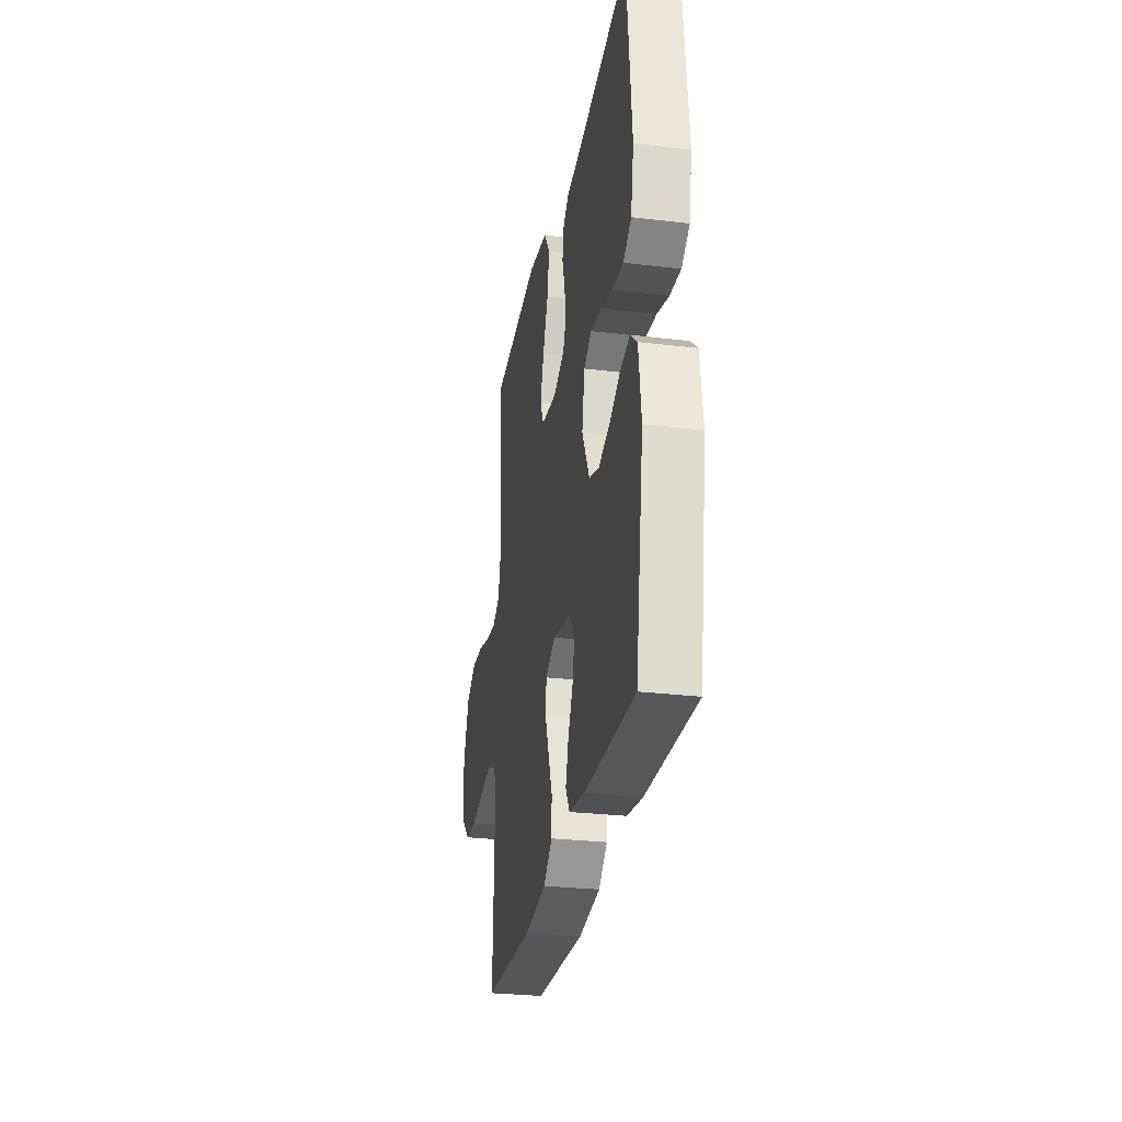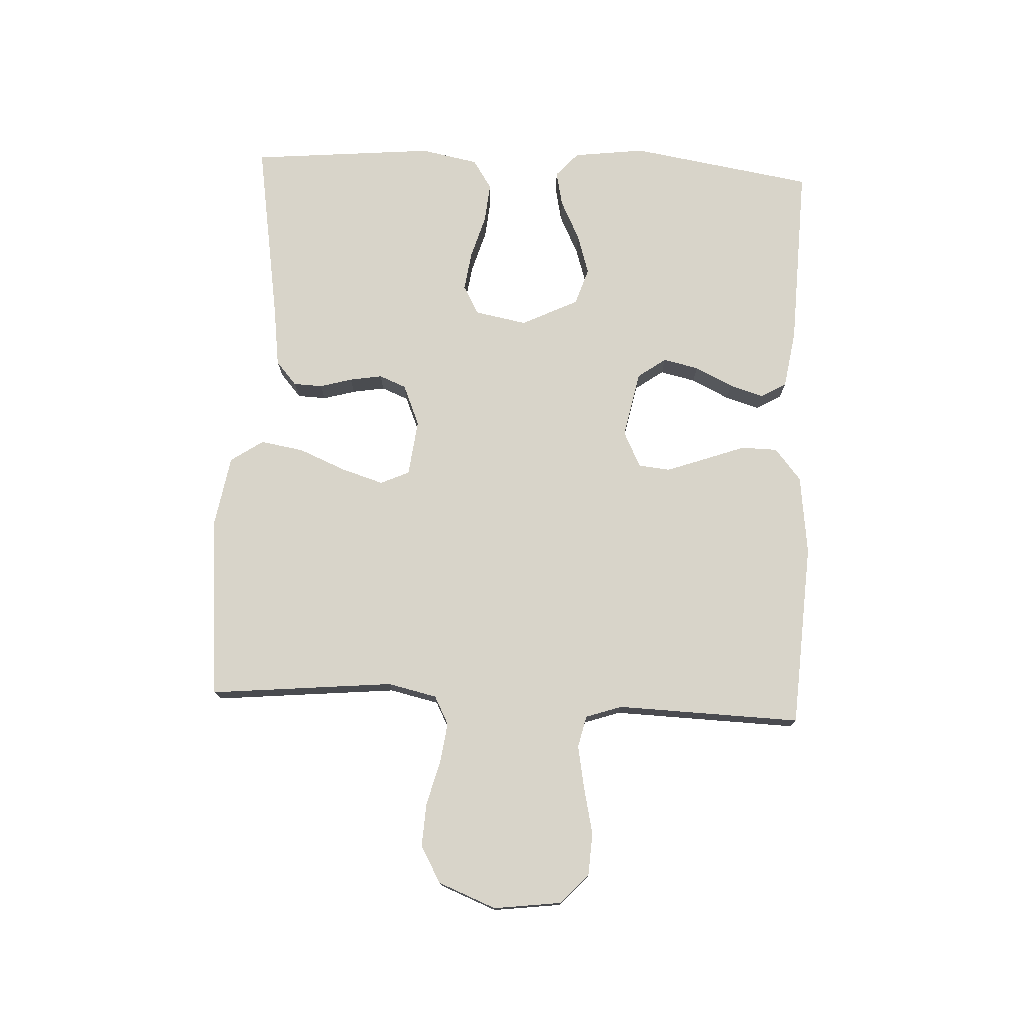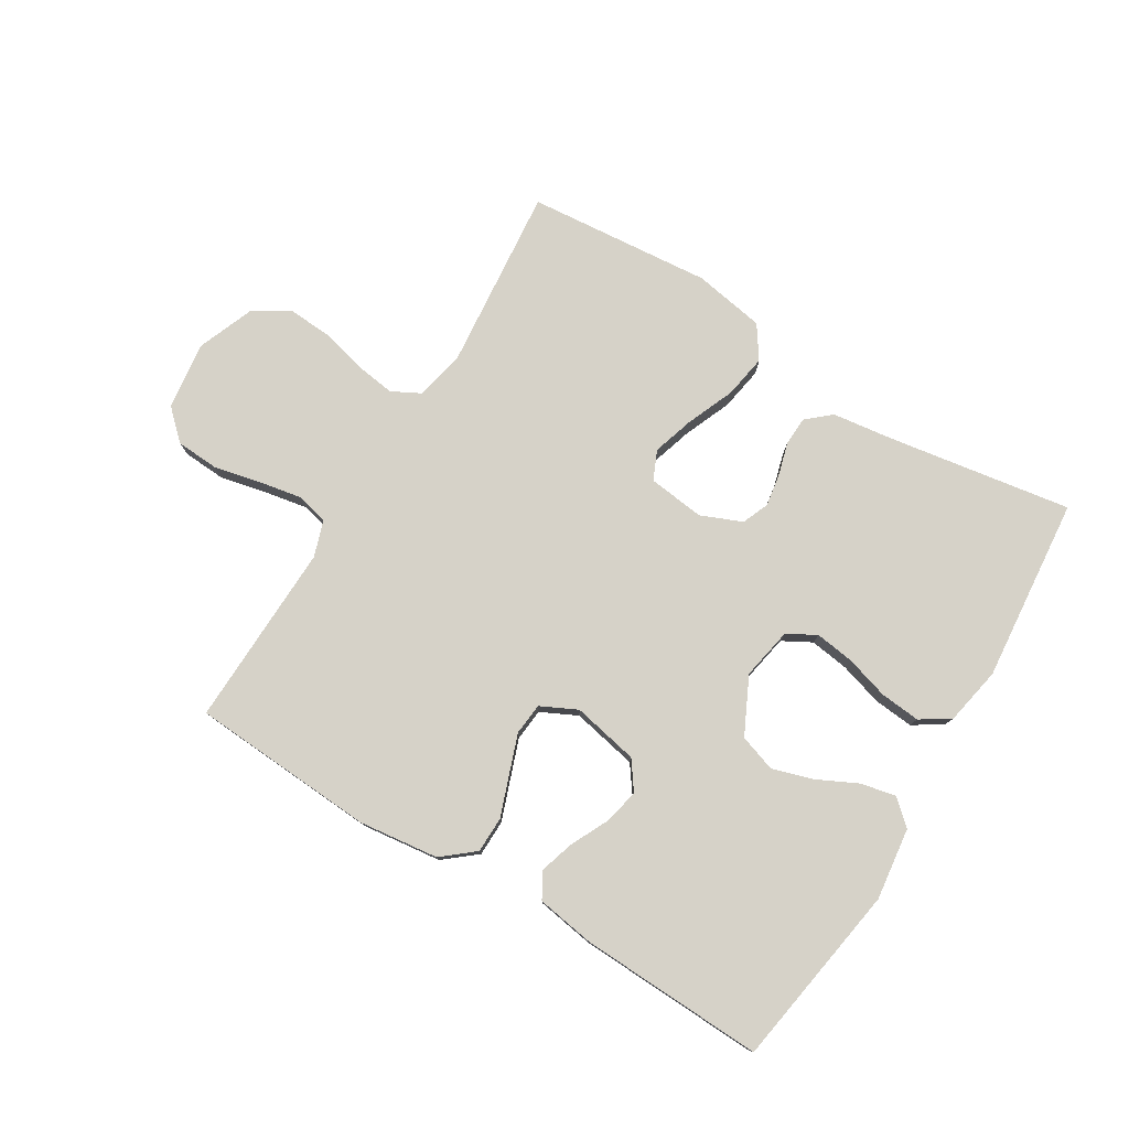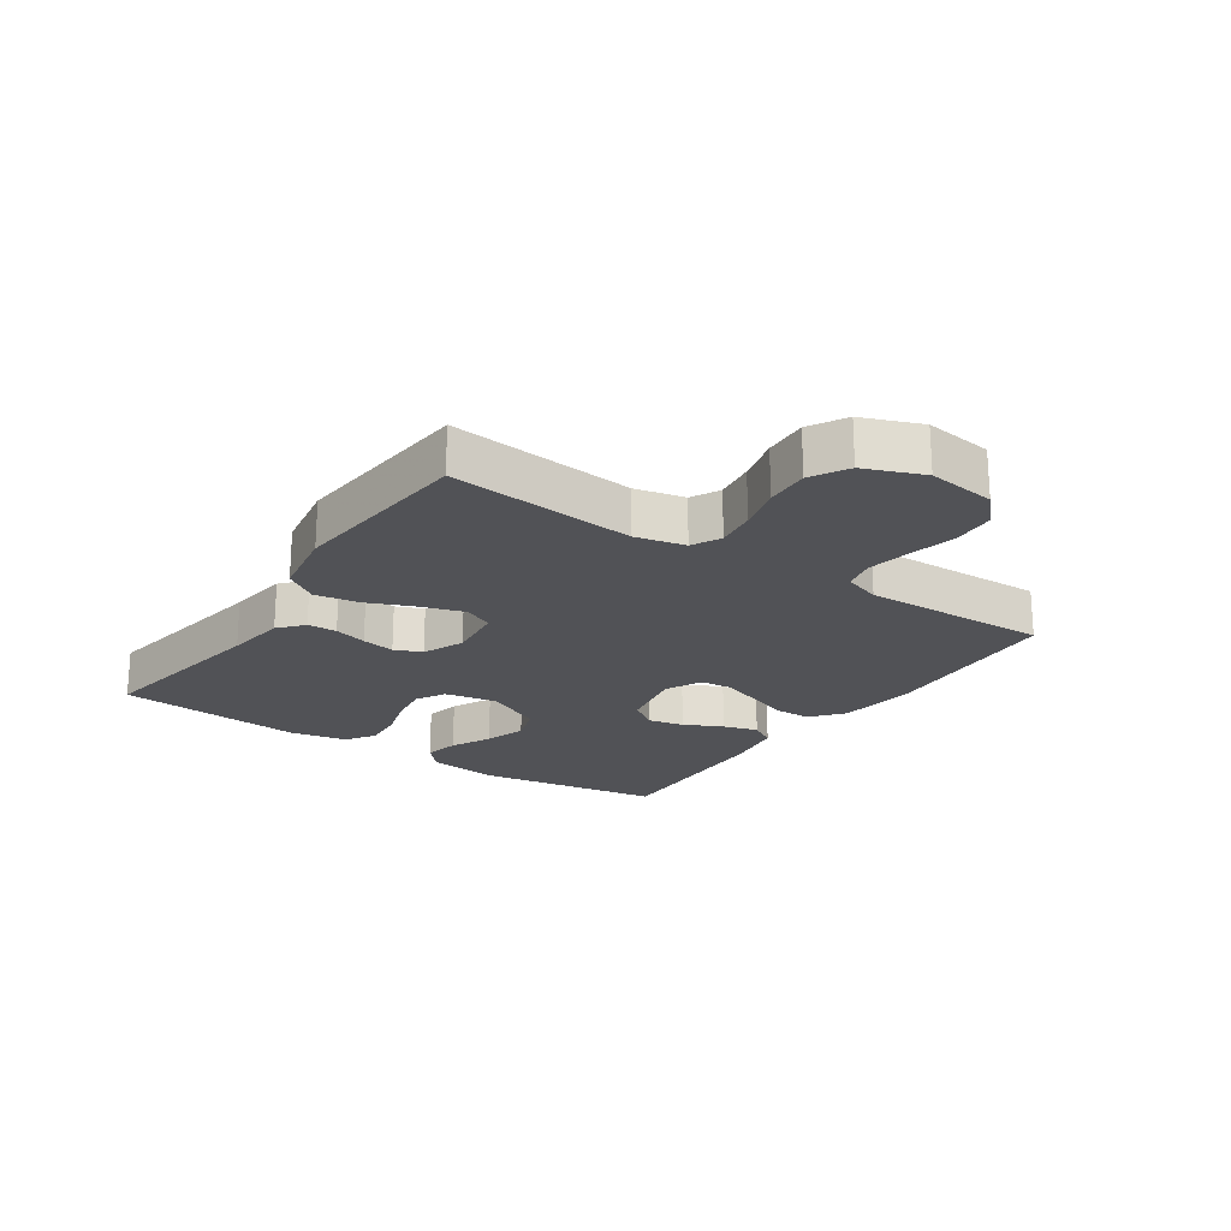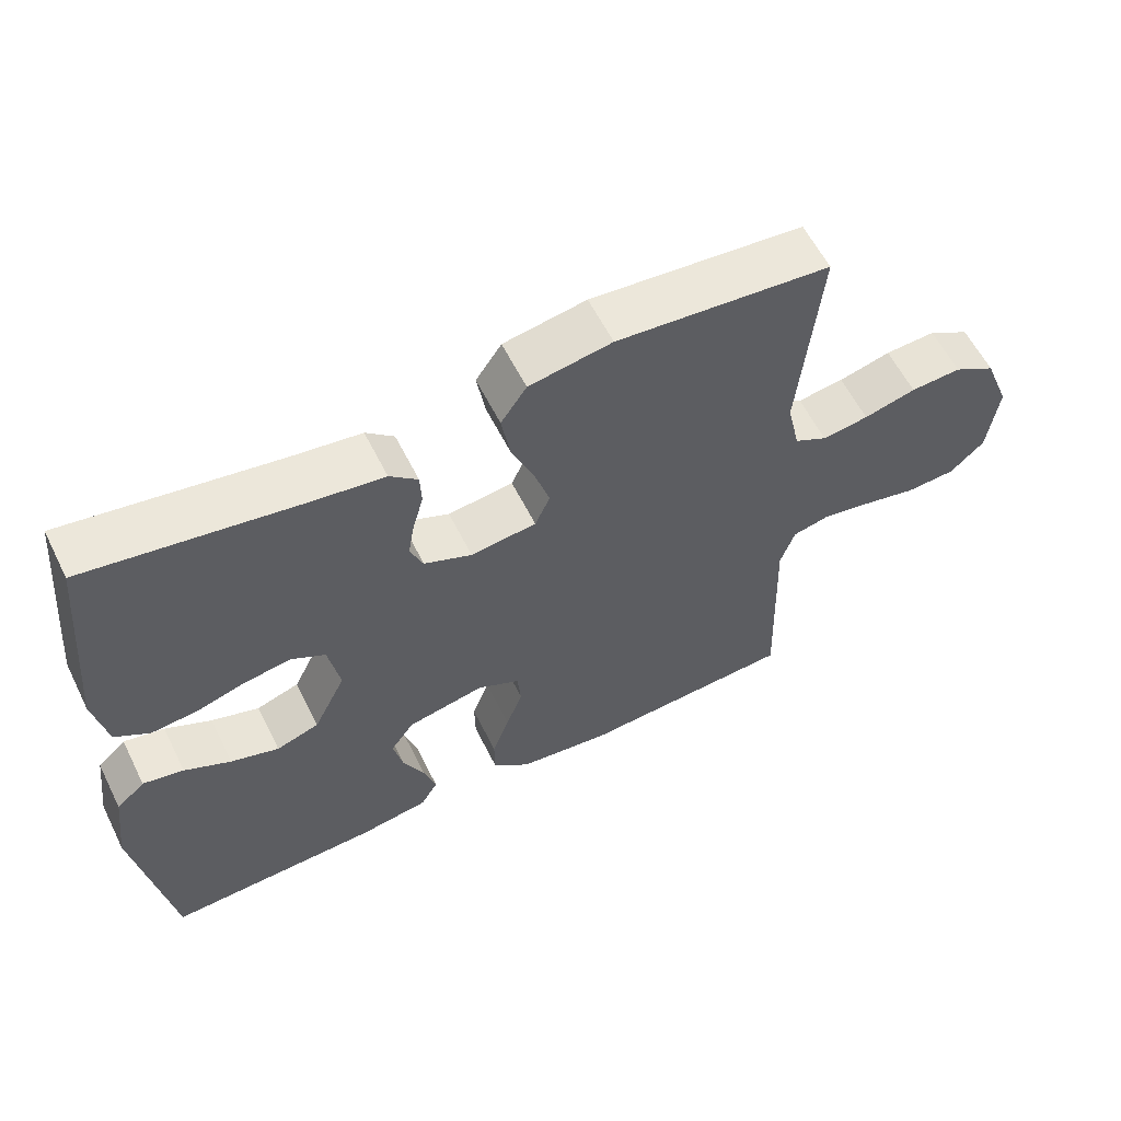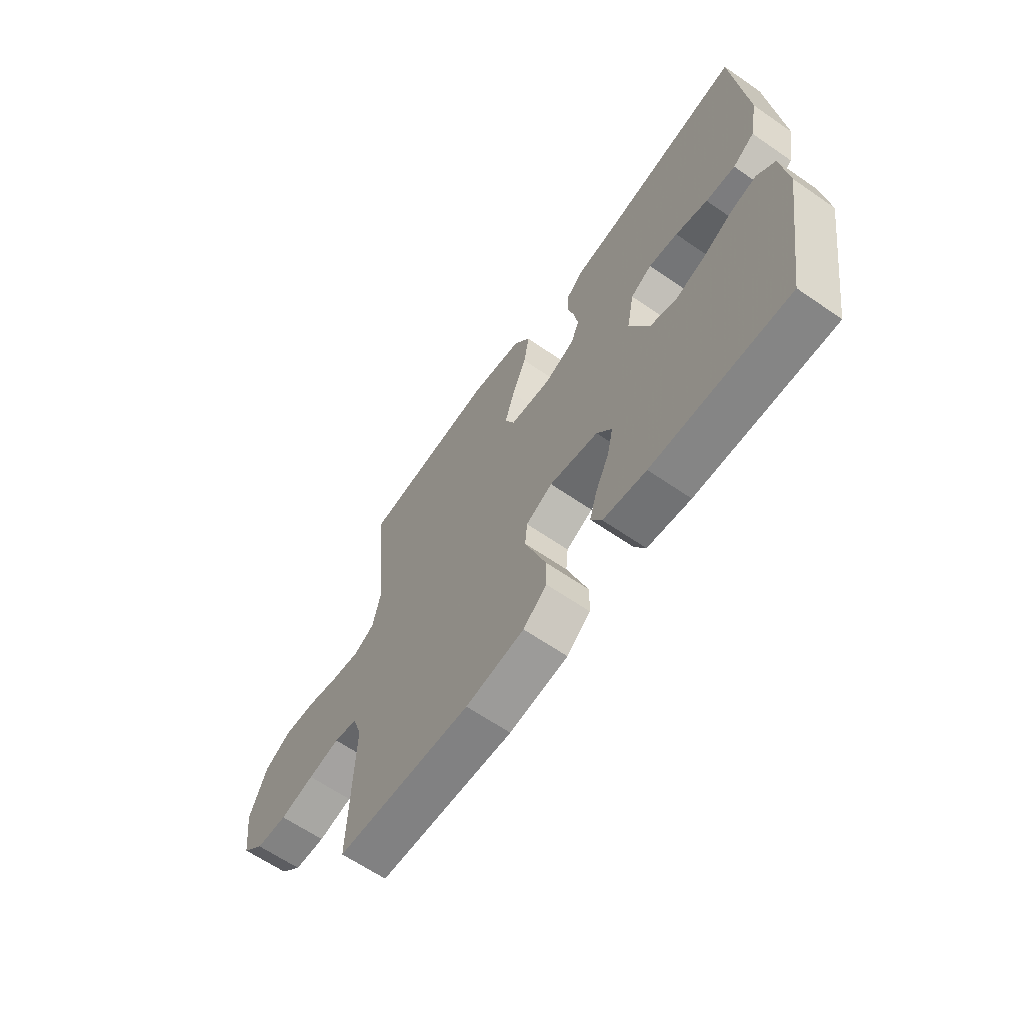
<metadata>
{"format":"obj","ext":"obj","renderer":"f3d","projection":"perspective","resolution":1024,"background":"white","views":[{"elev":-28.5,"azim":-100.2,"up":"+Z"},{"elev":75.6,"azim":92.8,"up":"+Y"},{"elev":78.3,"azim":-148.6,"up":"+Y"},{"elev":-21.2,"azim":55.8,"up":"+Y"},{"elev":59.2,"azim":-26.4,"up":"+Z"},{"elev":-63.6,"azim":-124.9,"up":"+Z"}]}
</metadata>
<code>
v -0.5 0.07 0.5
v -0.2 0.07 0.452
v -0.102 0.07 0.439
v -0.063 0.07 0.405
v -0.061 0.07 0.358
v -0.076 0.07 0.305
v -0.085 0.07 0.252
v -0.067 0.07 0.208
v 0 0.07 0.18
v 0.092 0.07 0.191
v 0.113 0.07 0.238
v 0.092 0.07 0.306
v 0.06 0.07 0.383
v 0.048 0.07 0.454
v 0.084 0.07 0.507
v 0.2 0.07 0.527
v 0.5 0.07 0.5
v 0.471 0.07 0.2
v 0.489 0.07 0.12
v 0.535 0.07 0.096
v 0.6 0.07 0.105
v 0.673 0.07 0.124
v 0.744 0.07 0.128
v 0.803 0.07 0.094
v 0.84 0.07 0
v 0.826 0.07 -0.11
v 0.778 0.07 -0.155
v 0.709 0.07 -0.159
v 0.633 0.07 -0.142
v 0.563 0.07 -0.129
v 0.511 0.07 -0.141
v 0.491 0.07 -0.2
v 0.5 0.07 -0.5
v 0.2 0.07 -0.518
v 0.07 0.07 -0.502
v 0.018 0.07 -0.459
v 0.017 0.07 -0.4
v 0.041 0.07 -0.334
v 0.064 0.07 -0.27
v 0.059 0.07 -0.218
v 0 0.07 -0.189
v -0.108 0.07 -0.211
v -0.141 0.07 -0.257
v -0.128 0.07 -0.315
v -0.098 0.07 -0.377
v -0.081 0.07 -0.433
v -0.105 0.07 -0.474
v -0.2 0.07 -0.489
v -0.5 0.07 -0.5
v -0.548 0.07 -0.2
v -0.533 0.07 -0.083
v -0.493 0.07 -0.047
v -0.436 0.07 -0.059
v -0.371 0.07 -0.091
v -0.304 0.07 -0.112
v -0.244 0.07 -0.092
v -0.199 0.07 0
v -0.215 0.07 0.085
v -0.262 0.07 0.111
v -0.326 0.07 0.102
v -0.397 0.07 0.081
v -0.462 0.07 0.075
v -0.51 0.07 0.106
v -0.528 0.07 0.2
v -0.5 0 0.5
v -0.2 0 0.452
v -0.102 0 0.439
v -0.063 0 0.405
v -0.061 0 0.358
v -0.076 0 0.305
v -0.085 0 0.252
v -0.067 0 0.208
v 0 0 0.18
v 0.092 0 0.191
v 0.113 0 0.238
v 0.092 0 0.306
v 0.06 0 0.383
v 0.048 0 0.454
v 0.084 0 0.507
v 0.2 0 0.527
v 0.5 0 0.5
v 0.471 0 0.2
v 0.489 0 0.12
v 0.535 0 0.096
v 0.6 0 0.105
v 0.673 0 0.124
v 0.744 0 0.128
v 0.803 0 0.094
v 0.84 0 0
v 0.826 0 -0.11
v 0.778 0 -0.155
v 0.709 0 -0.159
v 0.633 0 -0.142
v 0.563 0 -0.129
v 0.511 0 -0.141
v 0.491 0 -0.2
v 0.5 0 -0.5
v 0.2 0 -0.518
v 0.07 0 -0.502
v 0.018 0 -0.459
v 0.017 0 -0.4
v 0.041 0 -0.334
v 0.064 0 -0.27
v 0.059 0 -0.218
v 0 0 -0.189
v -0.108 0 -0.211
v -0.141 0 -0.257
v -0.128 0 -0.315
v -0.098 0 -0.377
v -0.081 0 -0.433
v -0.105 0 -0.474
v -0.2 0 -0.489
v -0.5 0 -0.5
v -0.548 0 -0.2
v -0.533 0 -0.083
v -0.493 0 -0.047
v -0.436 0 -0.059
v -0.371 0 -0.091
v -0.304 0 -0.112
v -0.244 0 -0.092
v -0.199 0 0
v -0.215 0 0.085
v -0.262 0 0.111
v -0.326 0 0.102
v -0.397 0 0.081
v -0.462 0 0.075
v -0.51 0 0.106
v -0.528 0 0.2
f 64 1 2
f 63 64 2
f 62 63 2
f 61 62 2
f 60 61 2
f 4 5 6
f 3 4 6
f 2 3 6
f 60 2 6
f 59 60 6
f 58 59 6 7
f 57 58 7 8
f 56 57 8 9
f 52 53 54
f 51 52 54
f 50 51 54
f 49 50 54
f 48 49 54
f 47 48 54
f 46 47 54
f 45 46 54
f 44 45 54
f 43 44 54 55
f 42 43 55 56
f 36 37 38
f 35 36 38
f 34 35 38
f 33 34 38
f 32 33 38
f 31 32 38 39
f 27 28 29
f 26 27 29
f 25 26 29
f 24 25 29
f 23 24 29
f 22 23 29
f 21 22 29
f 20 21 29 30
f 19 20 30 31
f 16 17 18
f 15 16 18
f 14 15 18
f 13 14 18
f 12 13 18
f 18 19 31
f 12 18 31
f 11 12 31
f 56 9 10
f 42 56 10
f 41 42 10
f 31 39 40
f 11 31 40
f 10 11 40
f 10 40 41
f 66 65 128
f 66 128 127
f 66 127 126
f 66 126 125
f 66 125 124
f 70 69 68
f 70 68 67
f 70 67 66
f 70 66 124
f 70 124 123
f 71 70 123 122
f 72 71 122 121
f 73 72 121 120
f 118 117 116
f 118 116 115
f 118 115 114
f 118 114 113
f 118 113 112
f 118 112 111
f 118 111 110
f 118 110 109
f 118 109 108
f 119 118 108 107
f 120 119 107 106
f 102 101 100
f 102 100 99
f 102 99 98
f 102 98 97
f 102 97 96
f 103 102 96 95
f 93 92 91
f 93 91 90
f 93 90 89
f 93 89 88
f 93 88 87
f 93 87 86
f 93 86 85
f 94 93 85 84
f 95 94 84 83
f 82 81 80
f 82 80 79
f 82 79 78
f 82 78 77
f 82 77 76
f 95 83 82
f 95 82 76
f 95 76 75
f 74 73 120
f 74 120 106
f 74 106 105
f 104 103 95
f 104 95 75
f 104 75 74
f 105 104 74
f 1 65 66 2
f 2 66 67 3
f 3 67 68 4
f 4 68 69 5
f 5 69 70 6
f 6 70 71 7
f 7 71 72 8
f 8 72 73 9
f 9 73 74 10
f 10 74 75 11
f 11 75 76 12
f 12 76 77 13
f 13 77 78 14
f 14 78 79 15
f 15 79 80 16
f 16 80 81 17
f 17 81 82 18
f 18 82 83 19
f 19 83 84 20
f 20 84 85 21
f 21 85 86 22
f 22 86 87 23
f 23 87 88 24
f 24 88 89 25
f 25 89 90 26
f 26 90 91 27
f 27 91 92 28
f 28 92 93 29
f 29 93 94 30
f 30 94 95 31
f 31 95 96 32
f 32 96 97 33
f 33 97 98 34
f 34 98 99 35
f 35 99 100 36
f 36 100 101 37
f 37 101 102 38
f 38 102 103 39
f 39 103 104 40
f 40 104 105 41
f 41 105 106 42
f 42 106 107 43
f 43 107 108 44
f 44 108 109 45
f 45 109 110 46
f 46 110 111 47
f 47 111 112 48
f 48 112 113 49
f 49 113 114 50
f 50 114 115 51
f 51 115 116 52
f 52 116 117 53
f 53 117 118 54
f 54 118 119 55
f 55 119 120 56
f 56 120 121 57
f 57 121 122 58
f 58 122 123 59
f 59 123 124 60
f 60 124 125 61
f 61 125 126 62
f 62 126 127 63
f 63 127 128 64
f 64 128 65 1

</code>
